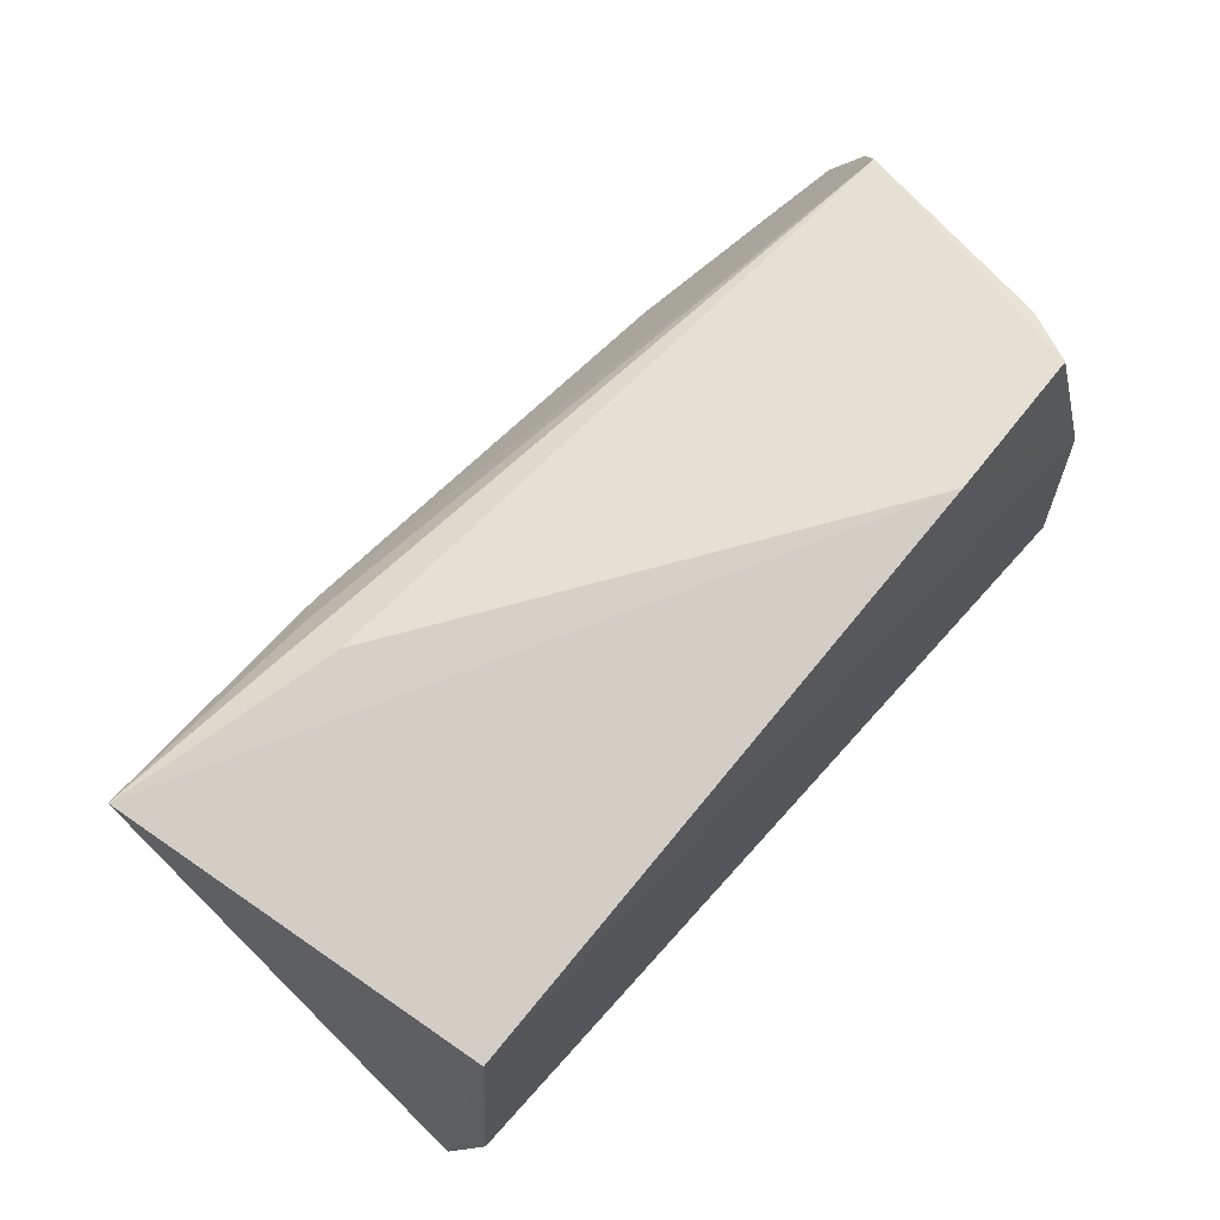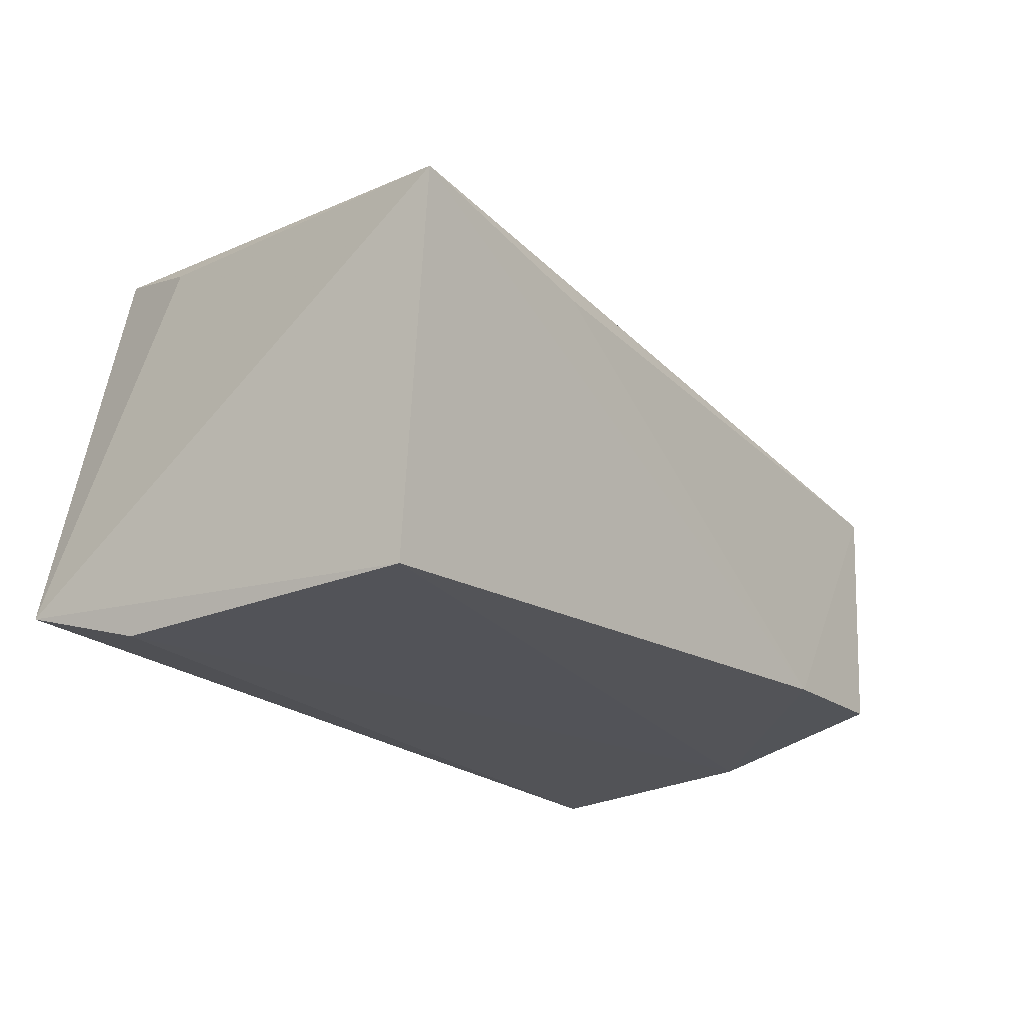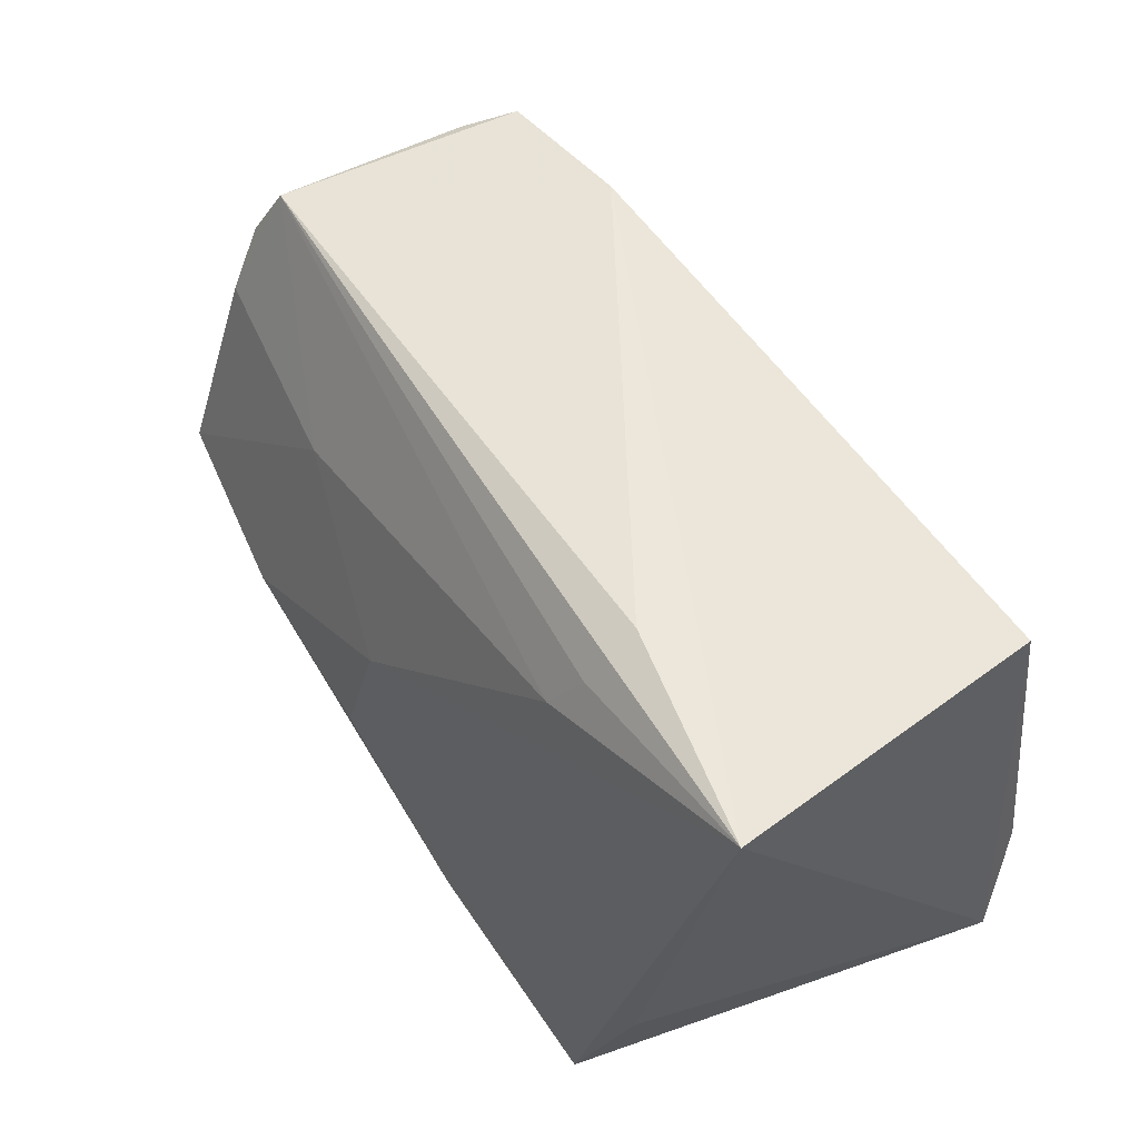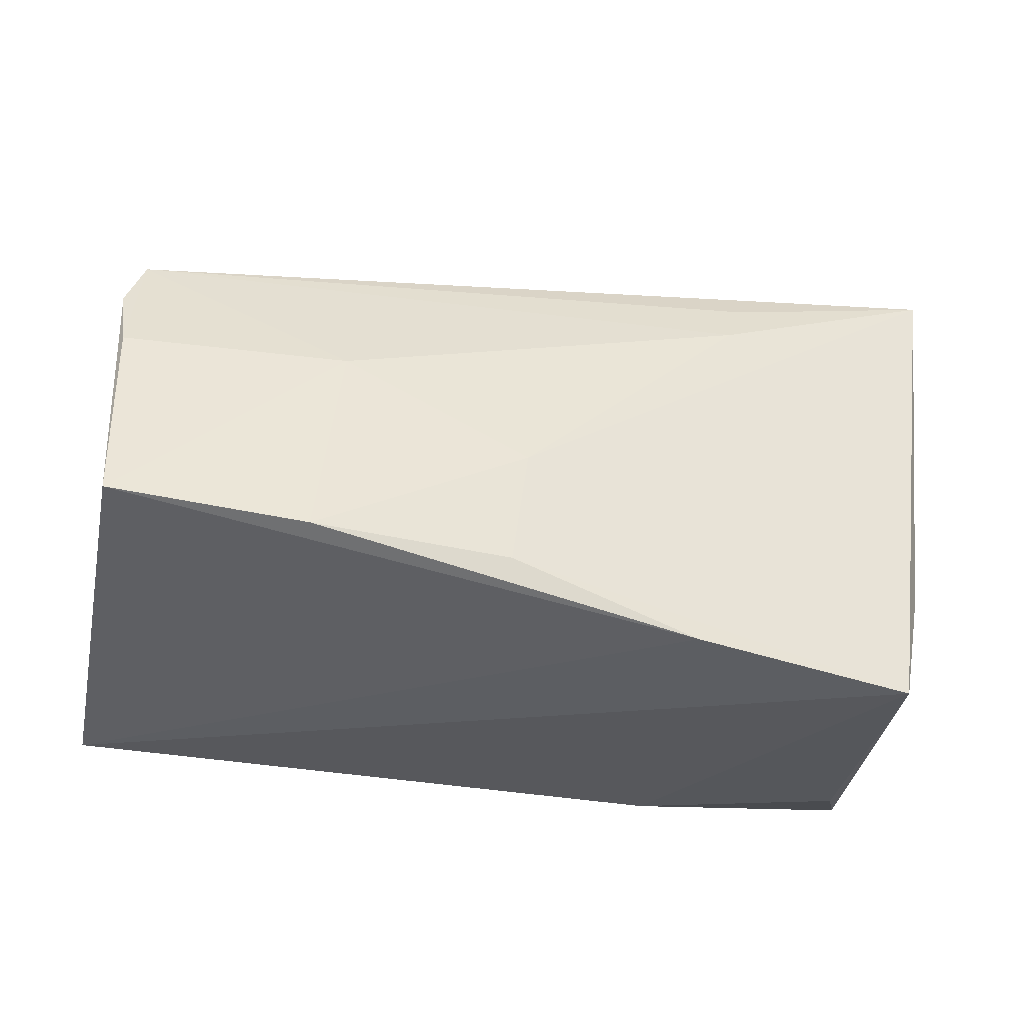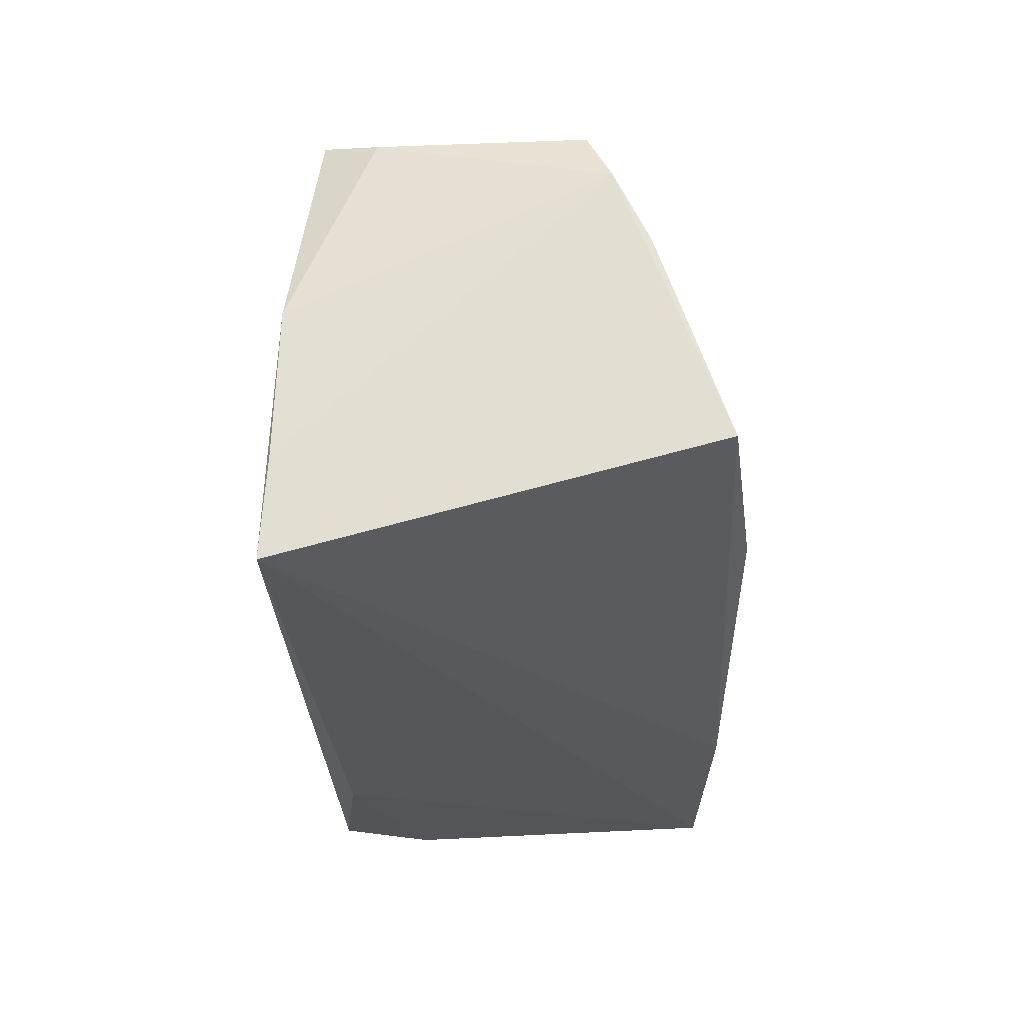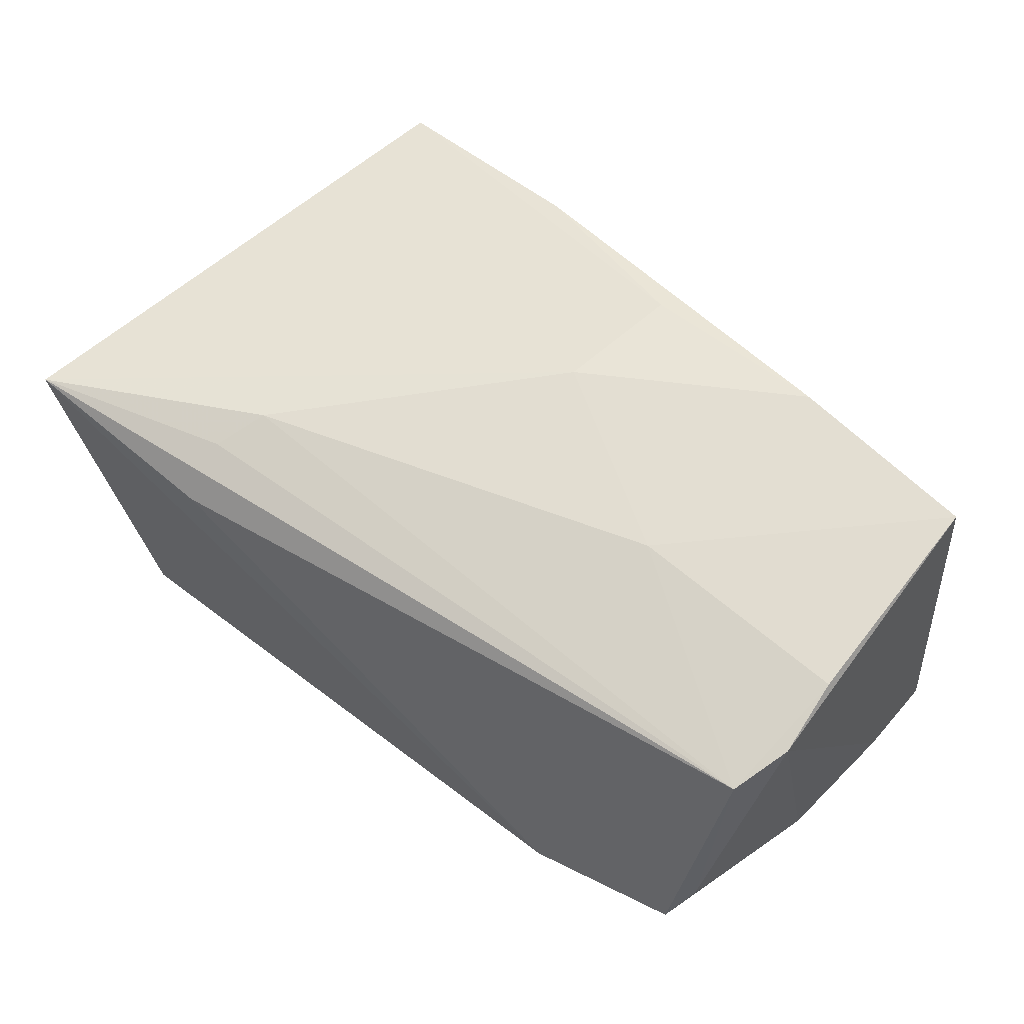
<metadata>
{"format":"obj","ext":"obj","renderer":"f3d","projection":"perspective","resolution":1024,"background":"white","views":[{"elev":72.7,"azim":131.4,"up":"+Y"},{"elev":-21.3,"azim":128.8,"up":"+Z"},{"elev":55.4,"azim":55.9,"up":"+Y"},{"elev":-26.9,"azim":-16.9,"up":"+Y"},{"elev":-24.2,"azim":-91.3,"up":"+Y"},{"elev":47.1,"azim":-141.8,"up":"+Z"}]}
</metadata>
<code>
v 0.02208 -0.0288 -0.01818
v -0.03343 -0.01641 0.02823
v 0.04426 0.02439 -0.02271
v -0.007682 -0.003527 0.02688
v 0.02135 0.02186 0.02143
v -0.05497 0.01874 0.0124
v 0.01174 -0.02535 0.02959
v 0.04558 -0.0288 -0.00878
v -0.04642 0.02731 -0.01974
v -0.02859 0.009548 0.02077
v -0.01039 -0.01805 0.02932
v 0.04265 -0.01469 0.02436
v -0.05482 0.01073 0.01641
v -0.02831 0.02935 -0.02079
v 0.04986 0.0326 0.01885
v -0.04935 0.02575 -0.01364
v 0.04852 -0.01213 -0.02438
v 0.02468 0.03257 0.01294
v 0.05138 -0.02589 -0.02029
v -0.05598 -0.01346 0.0245
v -0.05224 0.02514 0.009782
v -0.05085 0.003198 -0.02319
v 0.02426 0.0274 0.01888
v 0.03802 -0.0288 0.02918
v -0.05188 -0.01402 -0.02363
v -0.05173 -0.02584 -0.02438
f 4 24 15
f 19 15 12
f 12 24 19
f 15 24 12
f 15 14 18
f 3 15 19
f 3 14 15
f 19 24 8
f 8 1 19
f 24 1 8
f 17 3 19
f 25 20 6
f 15 18 21
f 21 18 14
f 14 9 21
f 5 4 15
f 5 10 4
f 5 21 10
f 4 10 2
f 10 20 2
f 6 20 13
f 13 20 10
f 13 21 6
f 10 21 13
f 22 25 6
f 22 9 14
f 14 3 22
f 3 17 22
f 20 25 26
f 26 1 24
f 19 1 26
f 26 17 19
f 26 22 17
f 25 22 26
f 15 21 23
f 23 5 15
f 21 5 23
f 24 4 11
f 4 2 11
f 7 2 20
f 7 26 24
f 20 26 7
f 24 11 7
f 7 11 2
f 16 22 6
f 9 22 16
f 6 21 16
f 16 21 9

</code>
